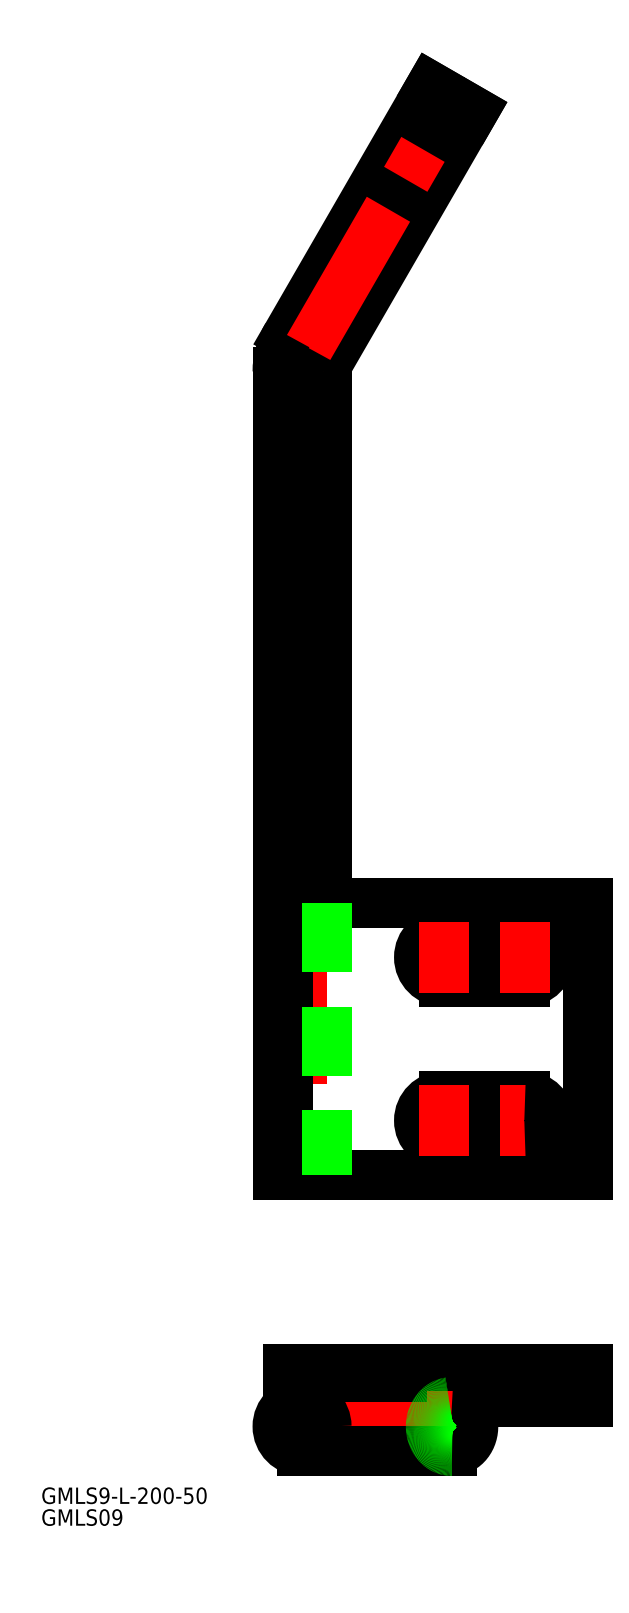
<metadata>
{"format":"dxf","ext":"dxf","renderer":"ezdxf+matplotlib","layout":"modelspace","background":"white","min_lineweight":24,"dpi":150}
</metadata>
<code>
0
SECTION
2
ENTITIES
0
LINE
8
CENTER
10
2.5
20
150
30
0
11
2.5
21
-2
31
0
0
LINE
8
0
10
-2
20
147.6
30
0
11
-2
21
0
31
0
0
LINE
8
0
10
7
20
147.6
30
0
11
7
21
50
31
0
0
LINE
8
CENTER
10
50
20
10
30
0
11
22
21
10
31
0
0
LINE
8
CENTER
10
50
20
40
30
0
11
22
21
40
31
0
0
LINE
8
0
10
55
20
50
30
0
11
0
21
50
31
0
0
LINE
8
0
10
-2
20
0
30
0
11
55
21
0
31
0
0
TEXT
8
0
10
-45.46
20
-60.45
30
0
40
3
1
GMLS9-L-200-50
0
LINE
8
0
10
0
20
-41.72
30
0
11
0
21
-35.72
31
0
0
LINE
8
0
10
0
20
50
30
0
11
0
21
0
31
0
0
LINE
8
0
10
48
20
-35.72
30
0
11
48
21
-41.72
31
0
0
LINE
8
0
10
24
20
-35.72
30
0
11
24
21
-41.72
31
0
0
LINE
8
0
10
55
20
-35.72
30
0
11
55
21
-41.72
31
0
0
LINE
8
0
10
55
20
0
30
0
11
55
21
50
31
0
0
LINE
8
0
10
43.5
20
5.5
30
0
11
28.5
21
5.5
31
0
0
LINE
8
0
10
43.5
20
14.5
30
0
11
28.5
21
14.5
31
0
0
ARC
8
0
10
28.5
20
10
30
0
40
4.5
50
90
51
270
0
LINE
8
CENTER
10
28.5
20
3.5
30
0
11
28.5
21
16.5
31
0
0
LINE
8
CENTER
10
43.5
20
3.5
30
0
11
43.5
21
16.5
31
0
0
ARC
8
0
10
43.5
20
10
30
0
40
4.5
50
270
51
90
0
LINE
8
0
10
43.5
20
35.5
30
0
11
28.5
21
35.5
31
0
0
LINE
8
0
10
43.5
20
44.5
30
0
11
28.5
21
44.5
31
0
0
ARC
8
0
10
28.5
20
40
30
0
40
4.5
50
90
51
270
0
LINE
8
CENTER
10
28.5
20
46.5
30
0
11
28.5
21
33.5
31
0
0
ARC
8
0
10
43.5
20
40
30
0
40
4.5
50
270
51
90
0
LINE
8
CENTER
10
43.5
20
46.5
30
0
11
43.5
21
33.5
31
0
0
LINE
8
0
10
7
20
50
30
0
11
7
21
0
31
0
0
TEXT
8
0
10
-45.46
20
-64.46
30
0
40
3
1
GMLS09
0
LINE
8
CENTER
10
28.5
20
-33.72
30
0
11
28.5
21
-43.72
31
0
0
LINE
8
CENTER
10
43.5
20
-33.72
30
0
11
43.5
21
-43.72
31
0
0
LINE
8
0
10
-0.1913
20
154.3
30
0
11
26.17
21
200
31
0
0
LINE
8
0
10
7.603
20
149.8
30
0
11
33.97
21
195.5
31
0
0
LINE
8
CENTER
10
2.5
20
150
30
0
11
31.07
21
199.5
31
0
0
LINE
8
0
10
26.17
20
200
30
0
11
33.97
21
195.5
31
0
0
LINE
8
0
10
0
20
-35.72
30
0
11
55
21
-35.72
31
0
0
LINE
8
0
10
0
20
-41.72
30
0
11
55
21
-41.72
31
0
0
LINE
8
CENTER
10
2.5
20
-52.72
30
0
11
2.5
21
-39.72
31
0
0
LINE
8
CENTER
10
-4
20
-46.22
30
0
11
35.97
21
-46.22
31
0
0
CIRCLE
8
0
10
2.5
20
-46.22
30
0
40
4.5
0
LINE
8
CENTER
10
30.07
20
-39.72
30
0
11
30.07
21
-52.72
31
0
0
POLYLINE
8
0
10
30.07
20
-50.72
30
0
66
     1
70
     8
0
VERTEX
8
0
10
30.07
20
-50.72
30
0
70
    32
0
VERTEX
8
0
10
30.16
20
-50.72
30
0
70
    32
0
VERTEX
8
0
10
30.26
20
-50.72
30
0
70
    32
0
VERTEX
8
0
10
30.36
20
-50.71
30
0
70
    32
0
VERTEX
8
0
10
30.45
20
-50.7
30
0
70
    32
0
VERTEX
8
0
10
30.55
20
-50.69
30
0
70
    32
0
VERTEX
8
0
10
30.64
20
-50.67
30
0
70
    32
0
VERTEX
8
0
10
30.73
20
-50.65
30
0
70
    32
0
VERTEX
8
0
10
30.83
20
-50.63
30
0
70
    32
0
VERTEX
8
0
10
30.92
20
-50.61
30
0
70
    32
0
VERTEX
8
0
10
31.02
20
-50.59
30
0
70
    32
0
VERTEX
8
0
10
31.11
20
-50.56
30
0
70
    32
0
VERTEX
8
0
10
31.2
20
-50.53
30
0
70
    32
0
VERTEX
8
0
10
31.29
20
-50.49
30
0
70
    32
0
VERTEX
8
0
10
31.38
20
-50.46
30
0
70
    32
0
VERTEX
8
0
10
31.47
20
-50.42
30
0
70
    32
0
VERTEX
8
0
10
31.56
20
-50.38
30
0
70
    32
0
VERTEX
8
0
10
31.65
20
-50.34
30
0
70
    32
0
VERTEX
8
0
10
31.73
20
-50.29
30
0
70
    32
0
VERTEX
8
0
10
31.82
20
-50.24
30
0
70
    32
0
VERTEX
8
0
10
31.91
20
-50.19
30
0
70
    32
0
VERTEX
8
0
10
31.99
20
-50.14
30
0
70
    32
0
VERTEX
8
0
10
32.07
20
-50.08
30
0
70
    32
0
VERTEX
8
0
10
32.15
20
-50.02
30
0
70
    32
0
VERTEX
8
0
10
32.23
20
-49.96
30
0
70
    32
0
VERTEX
8
0
10
32.31
20
-49.9
30
0
70
    32
0
VERTEX
8
0
10
32.39
20
-49.84
30
0
70
    32
0
VERTEX
8
0
10
32.47
20
-49.77
30
0
70
    32
0
VERTEX
8
0
10
32.54
20
-49.7
30
0
70
    32
0
VERTEX
8
0
10
32.61
20
-49.63
30
0
70
    32
0
VERTEX
8
0
10
32.69
20
-49.56
30
0
70
    32
0
VERTEX
8
0
10
32.76
20
-49.48
30
0
70
    32
0
VERTEX
8
0
10
32.82
20
-49.4
30
0
70
    32
0
VERTEX
8
0
10
32.89
20
-49.32
30
0
70
    32
0
VERTEX
8
0
10
32.96
20
-49.24
30
0
70
    32
0
VERTEX
8
0
10
33.02
20
-49.16
30
0
70
    32
0
VERTEX
8
0
10
33.08
20
-49.08
30
0
70
    32
0
VERTEX
8
0
10
33.14
20
-48.99
30
0
70
    32
0
VERTEX
8
0
10
33.2
20
-48.9
30
0
70
    32
0
VERTEX
8
0
10
33.25
20
-48.81
30
0
70
    32
0
VERTEX
8
0
10
33.31
20
-48.72
30
0
70
    32
0
VERTEX
8
0
10
33.36
20
-48.63
30
0
70
    32
0
VERTEX
8
0
10
33.41
20
-48.53
30
0
70
    32
0
VERTEX
8
0
10
33.46
20
-48.44
30
0
70
    32
0
VERTEX
8
0
10
33.51
20
-48.34
30
0
70
    32
0
VERTEX
8
0
10
33.55
20
-48.24
30
0
70
    32
0
VERTEX
8
0
10
33.59
20
-48.15
30
0
70
    32
0
VERTEX
8
0
10
33.63
20
-48.04
30
0
70
    32
0
VERTEX
8
0
10
33.67
20
-47.94
30
0
70
    32
0
VERTEX
8
0
10
33.7
20
-47.84
30
0
70
    32
0
VERTEX
8
0
10
33.74
20
-47.74
30
0
70
    32
0
VERTEX
8
0
10
33.77
20
-47.63
30
0
70
    32
0
VERTEX
8
0
10
33.8
20
-47.53
30
0
70
    32
0
VERTEX
8
0
10
33.82
20
-47.42
30
0
70
    32
0
VERTEX
8
0
10
33.85
20
-47.31
30
0
70
    32
0
VERTEX
8
0
10
33.87
20
-47.21
30
0
70
    32
0
VERTEX
8
0
10
33.89
20
-47.1
30
0
70
    32
0
VERTEX
8
0
10
33.91
20
-46.99
30
0
70
    32
0
VERTEX
8
0
10
33.92
20
-46.88
30
0
70
    32
0
VERTEX
8
0
10
33.94
20
-46.77
30
0
70
    32
0
VERTEX
8
0
10
33.95
20
-46.66
30
0
70
    32
0
VERTEX
8
0
10
33.95
20
-46.55
30
0
70
    32
0
VERTEX
8
0
10
33.96
20
-46.44
30
0
70
    32
0
VERTEX
8
0
10
33.96
20
-46.33
30
0
70
    32
0
VERTEX
8
0
10
33.97
20
-46.22
30
0
70
    32
0
VERTEX
8
0
10
33.96
20
-46.11
30
0
70
    32
0
VERTEX
8
0
10
33.96
20
-46
30
0
70
    32
0
VERTEX
8
0
10
33.95
20
-45.89
30
0
70
    32
0
VERTEX
8
0
10
33.95
20
-45.78
30
0
70
    32
0
VERTEX
8
0
10
33.94
20
-45.67
30
0
70
    32
0
VERTEX
8
0
10
33.92
20
-45.56
30
0
70
    32
0
VERTEX
8
0
10
33.91
20
-45.45
30
0
70
    32
0
VERTEX
8
0
10
33.89
20
-45.34
30
0
70
    32
0
VERTEX
8
0
10
33.87
20
-45.24
30
0
70
    32
0
VERTEX
8
0
10
33.85
20
-45.13
30
0
70
    32
0
VERTEX
8
0
10
33.82
20
-45.02
30
0
70
    32
0
VERTEX
8
0
10
33.8
20
-44.91
30
0
70
    32
0
VERTEX
8
0
10
33.77
20
-44.81
30
0
70
    32
0
VERTEX
8
0
10
33.74
20
-44.71
30
0
70
    32
0
VERTEX
8
0
10
33.7
20
-44.6
30
0
70
    32
0
VERTEX
8
0
10
33.67
20
-44.5
30
0
70
    32
0
VERTEX
8
0
10
33.63
20
-44.4
30
0
70
    32
0
VERTEX
8
0
10
33.59
20
-44.3
30
0
70
    32
0
VERTEX
8
0
10
33.55
20
-44.2
30
0
70
    32
0
VERTEX
8
0
10
33.51
20
-44.1
30
0
70
    32
0
VERTEX
8
0
10
33.46
20
-44
30
0
70
    32
0
VERTEX
8
0
10
33.41
20
-43.91
30
0
70
    32
0
VERTEX
8
0
10
33.36
20
-43.81
30
0
70
    32
0
VERTEX
8
0
10
33.31
20
-43.72
30
0
70
    32
0
VERTEX
8
0
10
33.25
20
-43.63
30
0
70
    32
0
VERTEX
8
0
10
33.2
20
-43.54
30
0
70
    32
0
VERTEX
8
0
10
33.14
20
-43.45
30
0
70
    32
0
VERTEX
8
0
10
33.08
20
-43.37
30
0
70
    32
0
VERTEX
8
0
10
33.02
20
-43.28
30
0
70
    32
0
VERTEX
8
0
10
32.96
20
-43.2
30
0
70
    32
0
VERTEX
8
0
10
32.89
20
-43.12
30
0
70
    32
0
VERTEX
8
0
10
32.82
20
-43.04
30
0
70
    32
0
VERTEX
8
0
10
32.76
20
-42.96
30
0
70
    32
0
VERTEX
8
0
10
32.69
20
-42.89
30
0
70
    32
0
VERTEX
8
0
10
32.61
20
-42.81
30
0
70
    32
0
VERTEX
8
0
10
32.54
20
-42.74
30
0
70
    32
0
VERTEX
8
0
10
32.47
20
-42.67
30
0
70
    32
0
VERTEX
8
0
10
32.39
20
-42.61
30
0
70
    32
0
VERTEX
8
0
10
32.31
20
-42.54
30
0
70
    32
0
VERTEX
8
0
10
32.23
20
-42.48
30
0
70
    32
0
VERTEX
8
0
10
32.15
20
-42.42
30
0
70
    32
0
VERTEX
8
0
10
32.07
20
-42.36
30
0
70
    32
0
VERTEX
8
0
10
31.99
20
-42.31
30
0
70
    32
0
VERTEX
8
0
10
31.91
20
-42.25
30
0
70
    32
0
VERTEX
8
0
10
31.82
20
-42.2
30
0
70
    32
0
VERTEX
8
0
10
31.73
20
-42.15
30
0
70
    32
0
VERTEX
8
0
10
31.65
20
-42.11
30
0
70
    32
0
VERTEX
8
0
10
31.56
20
-42.06
30
0
70
    32
0
VERTEX
8
0
10
31.47
20
-42.02
30
0
70
    32
0
VERTEX
8
0
10
31.38
20
-41.98
30
0
70
    32
0
VERTEX
8
0
10
31.29
20
-41.95
30
0
70
    32
0
VERTEX
8
0
10
31.2
20
-41.91
30
0
70
    32
0
VERTEX
8
0
10
31.11
20
-41.88
30
0
70
    32
0
VERTEX
8
0
10
31.02
20
-41.86
30
0
70
    32
0
VERTEX
8
0
10
30.92
20
-41.83
30
0
70
    32
0
VERTEX
8
0
10
30.83
20
-41.81
30
0
70
    32
0
VERTEX
8
0
10
30.73
20
-41.79
30
0
70
    32
0
VERTEX
8
0
10
30.64
20
-41.77
30
0
70
    32
0
VERTEX
8
0
10
30.55
20
-41.75
30
0
70
    32
0
VERTEX
8
0
10
30.45
20
-41.74
30
0
70
    32
0
VERTEX
8
0
10
30.36
20
-41.73
30
0
70
    32
0
VERTEX
8
0
10
30.26
20
-41.73
30
0
70
    32
0
VERTEX
8
0
10
30.16
20
-41.72
30
0
70
    32
0
VERTEX
8
0
10
30.07
20
-41.72
30
0
70
    32
0
SEQEND
8
0
0
LINE
8
0
10
2.5
20
-50.72
30
0
11
30.07
21
-50.72
31
0
0
POLYLINE
8
0
10
30.07
20
-50.72
30
0
66
     1
70
     8
0
VERTEX
8
0
10
30.07
20
-50.72
30
0
70
    32
0
VERTEX
8
0
10
29.97
20
-50.72
30
0
70
    32
0
VERTEX
8
0
10
29.88
20
-50.72
30
0
70
    32
0
VERTEX
8
0
10
29.78
20
-50.71
30
0
70
    32
0
VERTEX
8
0
10
29.69
20
-50.7
30
0
70
    32
0
VERTEX
8
0
10
29.59
20
-50.69
30
0
70
    32
0
VERTEX
8
0
10
29.5
20
-50.67
30
0
70
    32
0
VERTEX
8
0
10
29.4
20
-50.65
30
0
70
    32
0
VERTEX
8
0
10
29.31
20
-50.63
30
0
70
    32
0
VERTEX
8
0
10
29.21
20
-50.61
30
0
70
    32
0
VERTEX
8
0
10
29.12
20
-50.59
30
0
70
    32
0
VERTEX
8
0
10
29.03
20
-50.56
30
0
70
    32
0
VERTEX
8
0
10
28.94
20
-50.53
30
0
70
    32
0
VERTEX
8
0
10
28.85
20
-50.49
30
0
70
    32
0
VERTEX
8
0
10
28.76
20
-50.46
30
0
70
    32
0
VERTEX
8
0
10
28.67
20
-50.42
30
0
70
    32
0
VERTEX
8
0
10
28.58
20
-50.38
30
0
70
    32
0
VERTEX
8
0
10
28.49
20
-50.34
30
0
70
    32
0
VERTEX
8
0
10
28.4
20
-50.29
30
0
70
    32
0
VERTEX
8
0
10
28.32
20
-50.24
30
0
70
    32
0
VERTEX
8
0
10
28.23
20
-50.19
30
0
70
    32
0
VERTEX
8
0
10
28.15
20
-50.14
30
0
70
    32
0
VERTEX
8
0
10
28.07
20
-50.08
30
0
70
    32
0
VERTEX
8
0
10
27.98
20
-50.02
30
0
70
    32
0
VERTEX
8
0
10
27.9
20
-49.96
30
0
70
    32
0
VERTEX
8
0
10
27.82
20
-49.9
30
0
70
    32
0
VERTEX
8
0
10
27.75
20
-49.84
30
0
70
    32
0
VERTEX
8
0
10
27.67
20
-49.77
30
0
70
    32
0
VERTEX
8
0
10
27.6
20
-49.7
30
0
70
    32
0
VERTEX
8
0
10
27.52
20
-49.63
30
0
70
    32
0
VERTEX
8
0
10
27.45
20
-49.56
30
0
70
    32
0
VERTEX
8
0
10
27.38
20
-49.48
30
0
70
    32
0
VERTEX
8
0
10
27.31
20
-49.4
30
0
70
    32
0
VERTEX
8
0
10
27.25
20
-49.32
30
0
70
    32
0
VERTEX
8
0
10
27.18
20
-49.24
30
0
70
    32
0
VERTEX
8
0
10
27.12
20
-49.16
30
0
70
    32
0
VERTEX
8
0
10
27.06
20
-49.08
30
0
70
    32
0
VERTEX
8
0
10
27
20
-48.99
30
0
70
    32
0
VERTEX
8
0
10
26.94
20
-48.9
30
0
70
    32
0
VERTEX
8
0
10
26.88
20
-48.81
30
0
70
    32
0
VERTEX
8
0
10
26.83
20
-48.72
30
0
70
    32
0
VERTEX
8
0
10
26.78
20
-48.63
30
0
70
    32
0
VERTEX
8
0
10
26.73
20
-48.53
30
0
70
    32
0
VERTEX
8
0
10
26.68
20
-48.44
30
0
70
    32
0
VERTEX
8
0
10
26.63
20
-48.34
30
0
70
    32
0
VERTEX
8
0
10
26.59
20
-48.24
30
0
70
    32
0
VERTEX
8
0
10
26.55
20
-48.15
30
0
70
    32
0
VERTEX
8
0
10
26.51
20
-48.04
30
0
70
    32
0
VERTEX
8
0
10
26.47
20
-47.94
30
0
70
    32
0
VERTEX
8
0
10
26.43
20
-47.84
30
0
70
    32
0
VERTEX
8
0
10
26.4
20
-47.74
30
0
70
    32
0
VERTEX
8
0
10
26.37
20
-47.63
30
0
70
    32
0
VERTEX
8
0
10
26.34
20
-47.53
30
0
70
    32
0
VERTEX
8
0
10
26.31
20
-47.42
30
0
70
    32
0
VERTEX
8
0
10
26.29
20
-47.31
30
0
70
    32
0
VERTEX
8
0
10
26.27
20
-47.21
30
0
70
    32
0
VERTEX
8
0
10
26.25
20
-47.1
30
0
70
    32
0
VERTEX
8
0
10
26.23
20
-46.99
30
0
70
    32
0
VERTEX
8
0
10
26.21
20
-46.88
30
0
70
    32
0
VERTEX
8
0
10
26.2
20
-46.77
30
0
70
    32
0
VERTEX
8
0
10
26.19
20
-46.66
30
0
70
    32
0
VERTEX
8
0
10
26.18
20
-46.55
30
0
70
    32
0
VERTEX
8
0
10
26.18
20
-46.44
30
0
70
    32
0
VERTEX
8
0
10
26.17
20
-46.33
30
0
70
    32
0
VERTEX
8
0
10
26.17
20
-46.22
30
0
70
    32
0
VERTEX
8
0
10
26.17
20
-46.11
30
0
70
    32
0
VERTEX
8
0
10
26.18
20
-46
30
0
70
    32
0
VERTEX
8
0
10
26.18
20
-45.89
30
0
70
    32
0
VERTEX
8
0
10
26.19
20
-45.78
30
0
70
    32
0
VERTEX
8
0
10
26.2
20
-45.67
30
0
70
    32
0
VERTEX
8
0
10
26.21
20
-45.56
30
0
70
    32
0
VERTEX
8
0
10
26.23
20
-45.45
30
0
70
    32
0
VERTEX
8
0
10
26.25
20
-45.34
30
0
70
    32
0
VERTEX
8
0
10
26.27
20
-45.24
30
0
70
    32
0
VERTEX
8
0
10
26.29
20
-45.13
30
0
70
    32
0
VERTEX
8
0
10
26.31
20
-45.02
30
0
70
    32
0
VERTEX
8
0
10
26.34
20
-44.91
30
0
70
    32
0
VERTEX
8
0
10
26.37
20
-44.81
30
0
70
    32
0
VERTEX
8
0
10
26.4
20
-44.71
30
0
70
    32
0
VERTEX
8
0
10
26.43
20
-44.6
30
0
70
    32
0
VERTEX
8
0
10
26.47
20
-44.5
30
0
70
    32
0
VERTEX
8
0
10
26.51
20
-44.4
30
0
70
    32
0
VERTEX
8
0
10
26.55
20
-44.3
30
0
70
    32
0
VERTEX
8
0
10
26.59
20
-44.2
30
0
70
    32
0
VERTEX
8
0
10
26.63
20
-44.1
30
0
70
    32
0
VERTEX
8
0
10
26.68
20
-44
30
0
70
    32
0
VERTEX
8
0
10
26.73
20
-43.91
30
0
70
    32
0
VERTEX
8
0
10
26.78
20
-43.81
30
0
70
    32
0
VERTEX
8
0
10
26.83
20
-43.72
30
0
70
    32
0
VERTEX
8
0
10
26.88
20
-43.63
30
0
70
    32
0
VERTEX
8
0
10
26.94
20
-43.54
30
0
70
    32
0
VERTEX
8
0
10
27
20
-43.45
30
0
70
    32
0
VERTEX
8
0
10
27.06
20
-43.37
30
0
70
    32
0
VERTEX
8
0
10
27.12
20
-43.28
30
0
70
    32
0
VERTEX
8
0
10
27.18
20
-43.2
30
0
70
    32
0
VERTEX
8
0
10
27.25
20
-43.12
30
0
70
    32
0
VERTEX
8
0
10
27.31
20
-43.04
30
0
70
    32
0
VERTEX
8
0
10
27.38
20
-42.96
30
0
70
    32
0
VERTEX
8
0
10
27.45
20
-42.89
30
0
70
    32
0
VERTEX
8
0
10
27.52
20
-42.81
30
0
70
    32
0
VERTEX
8
0
10
27.6
20
-42.74
30
0
70
    32
0
VERTEX
8
0
10
27.67
20
-42.67
30
0
70
    32
0
VERTEX
8
0
10
27.75
20
-42.61
30
0
70
    32
0
VERTEX
8
0
10
27.82
20
-42.54
30
0
70
    32
0
VERTEX
8
0
10
27.9
20
-42.48
30
0
70
    32
0
VERTEX
8
0
10
27.98
20
-42.42
30
0
70
    32
0
VERTEX
8
0
10
28.07
20
-42.36
30
0
70
    32
0
VERTEX
8
0
10
28.15
20
-42.31
30
0
70
    32
0
VERTEX
8
0
10
28.23
20
-42.25
30
0
70
    32
0
VERTEX
8
0
10
28.32
20
-42.2
30
0
70
    32
0
VERTEX
8
0
10
28.4
20
-42.15
30
0
70
    32
0
VERTEX
8
0
10
28.49
20
-42.11
30
0
70
    32
0
VERTEX
8
0
10
28.58
20
-42.06
30
0
70
    32
0
VERTEX
8
0
10
28.67
20
-42.02
30
0
70
    32
0
VERTEX
8
0
10
28.76
20
-41.98
30
0
70
    32
0
VERTEX
8
0
10
28.85
20
-41.95
30
0
70
    32
0
VERTEX
8
0
10
28.94
20
-41.91
30
0
70
    32
0
VERTEX
8
0
10
29.03
20
-41.88
30
0
70
    32
0
VERTEX
8
0
10
29.12
20
-41.86
30
0
70
    32
0
VERTEX
8
0
10
29.21
20
-41.83
30
0
70
    32
0
VERTEX
8
0
10
29.31
20
-41.81
30
0
70
    32
0
VERTEX
8
0
10
29.4
20
-41.79
30
0
70
    32
0
VERTEX
8
0
10
29.5
20
-41.77
30
0
70
    32
0
VERTEX
8
0
10
29.59
20
-41.75
30
0
70
    32
0
VERTEX
8
0
10
29.69
20
-41.74
30
0
70
    32
0
VERTEX
8
0
10
29.78
20
-41.73
30
0
70
    32
0
VERTEX
8
0
10
29.88
20
-41.73
30
0
70
    32
0
VERTEX
8
0
10
29.97
20
-41.72
30
0
70
    32
0
VERTEX
8
0
10
30.07
20
-41.72
30
0
70
    32
0
SEQEND
8
0
0
ARC
8
0
10
11.5
20
147.6
30
0
40
4.5
50
150
51
180
0
ARC
8
0
10
11.5
20
147.6
30
0
40
13.5
50
150
51
180
0
ENDSEC
0
EOF

</code>
